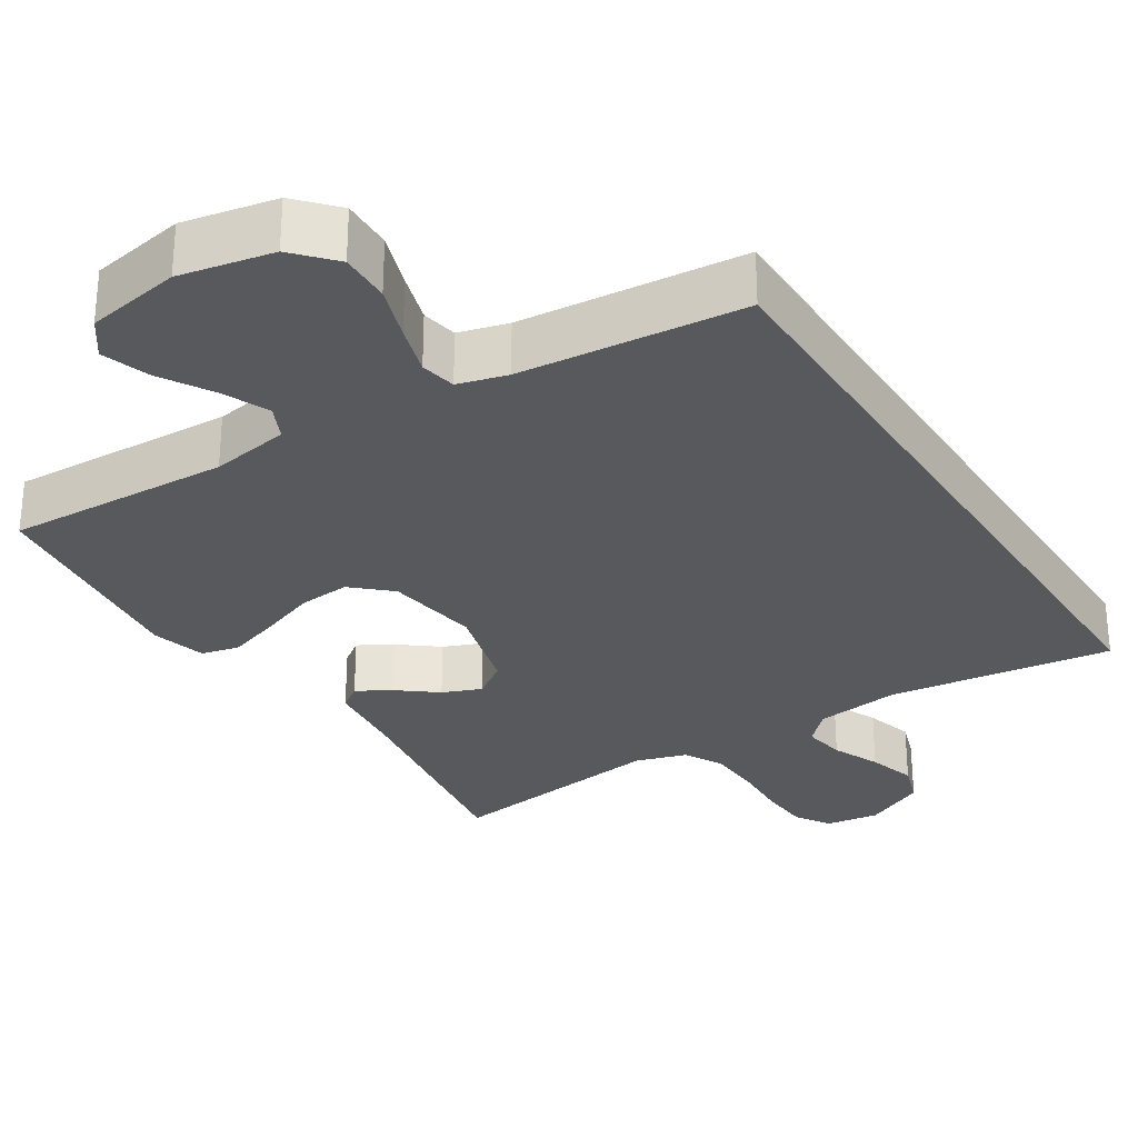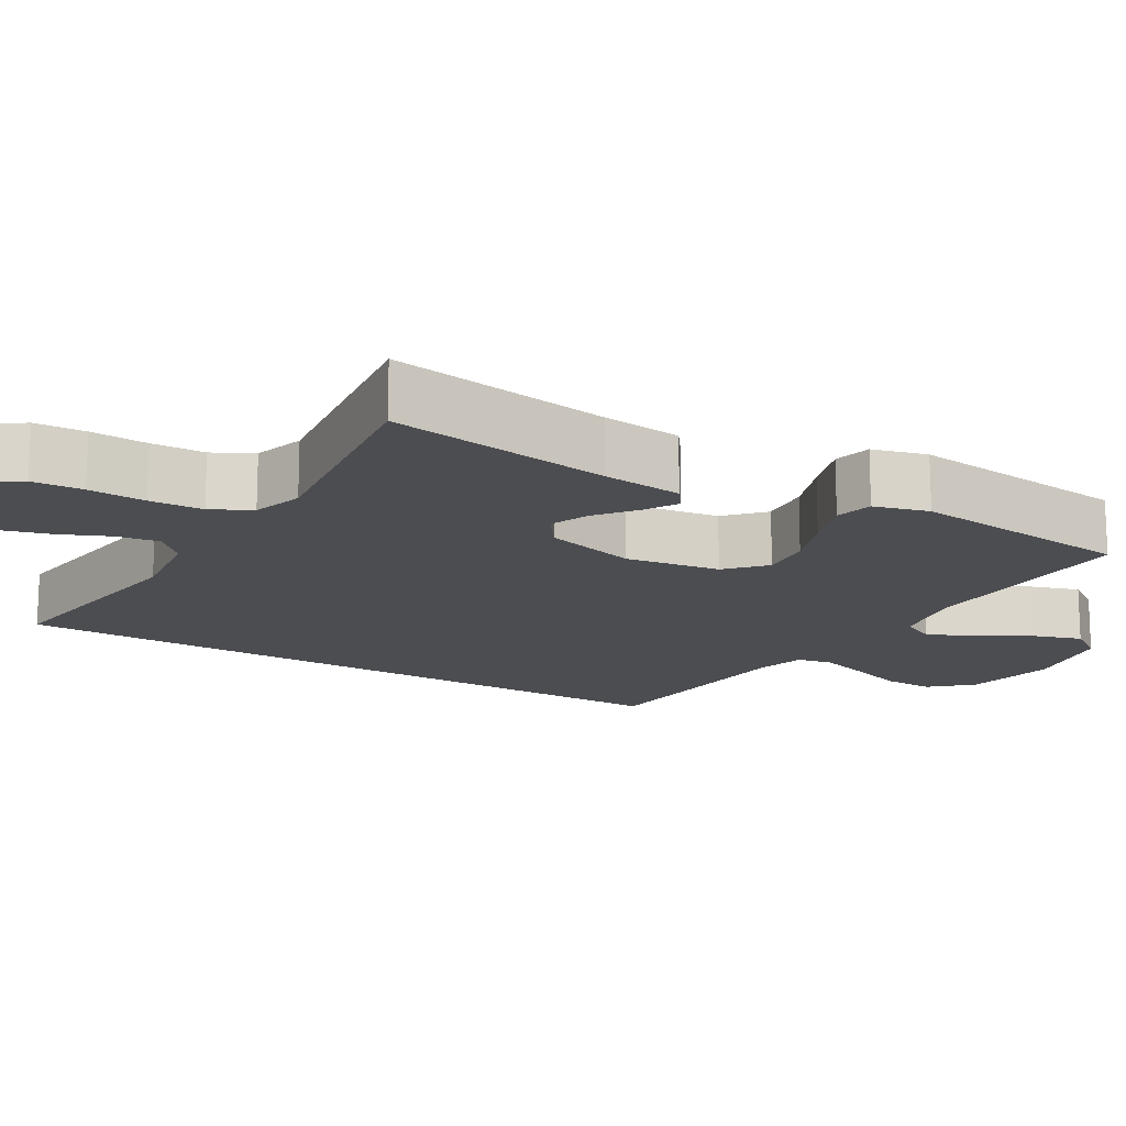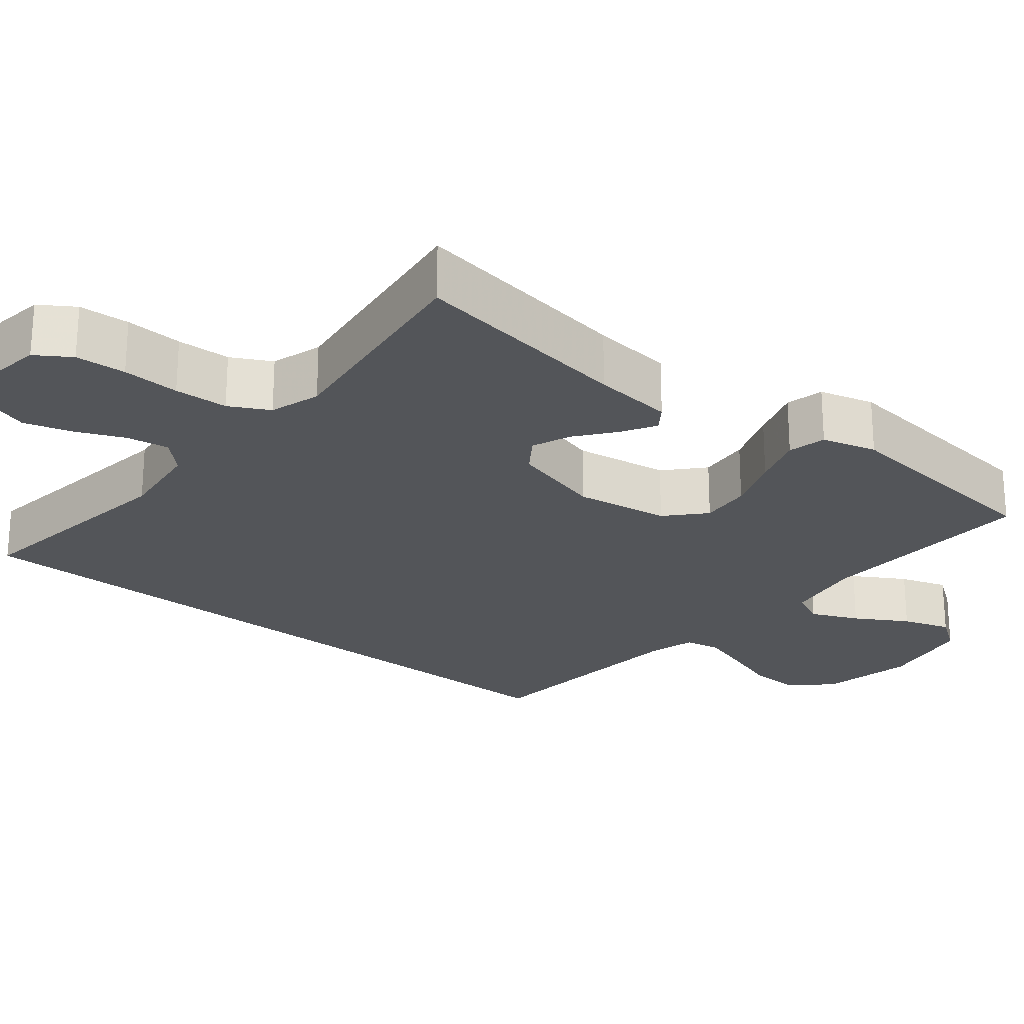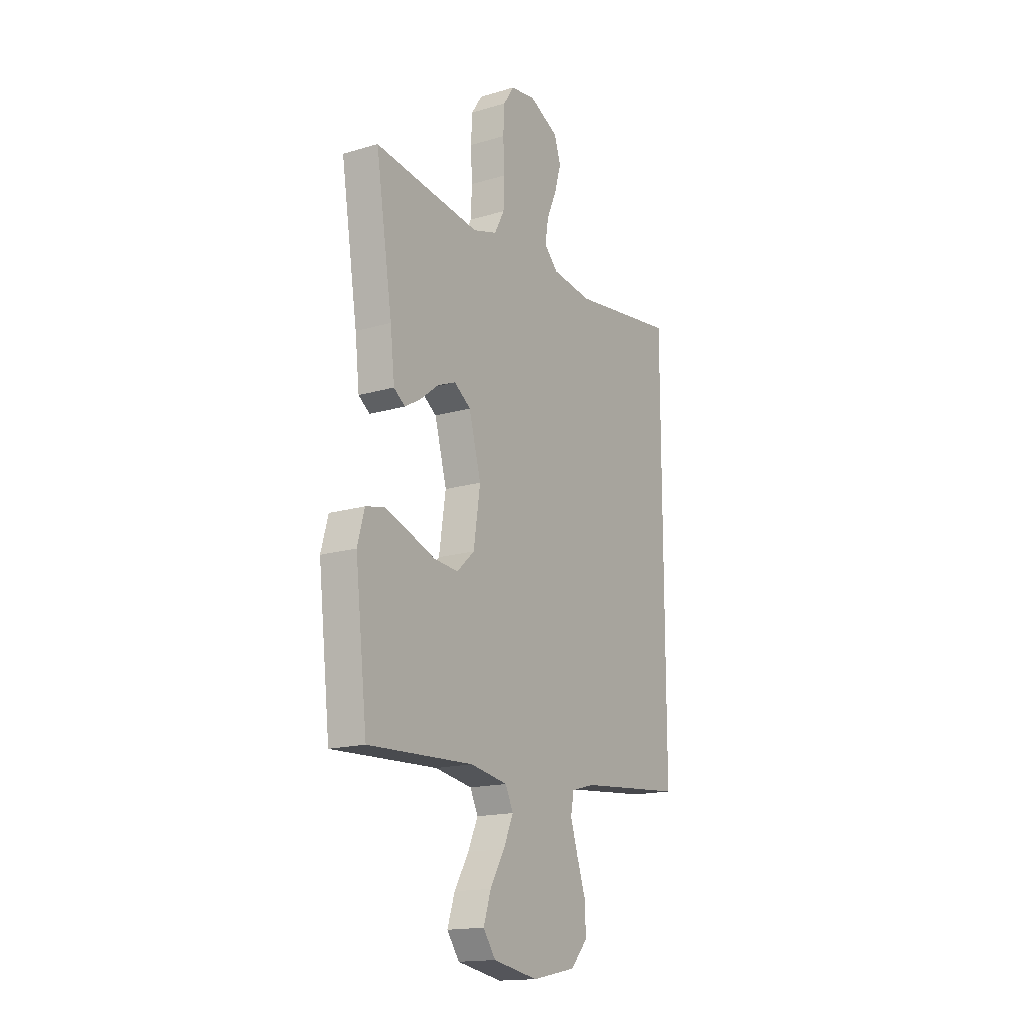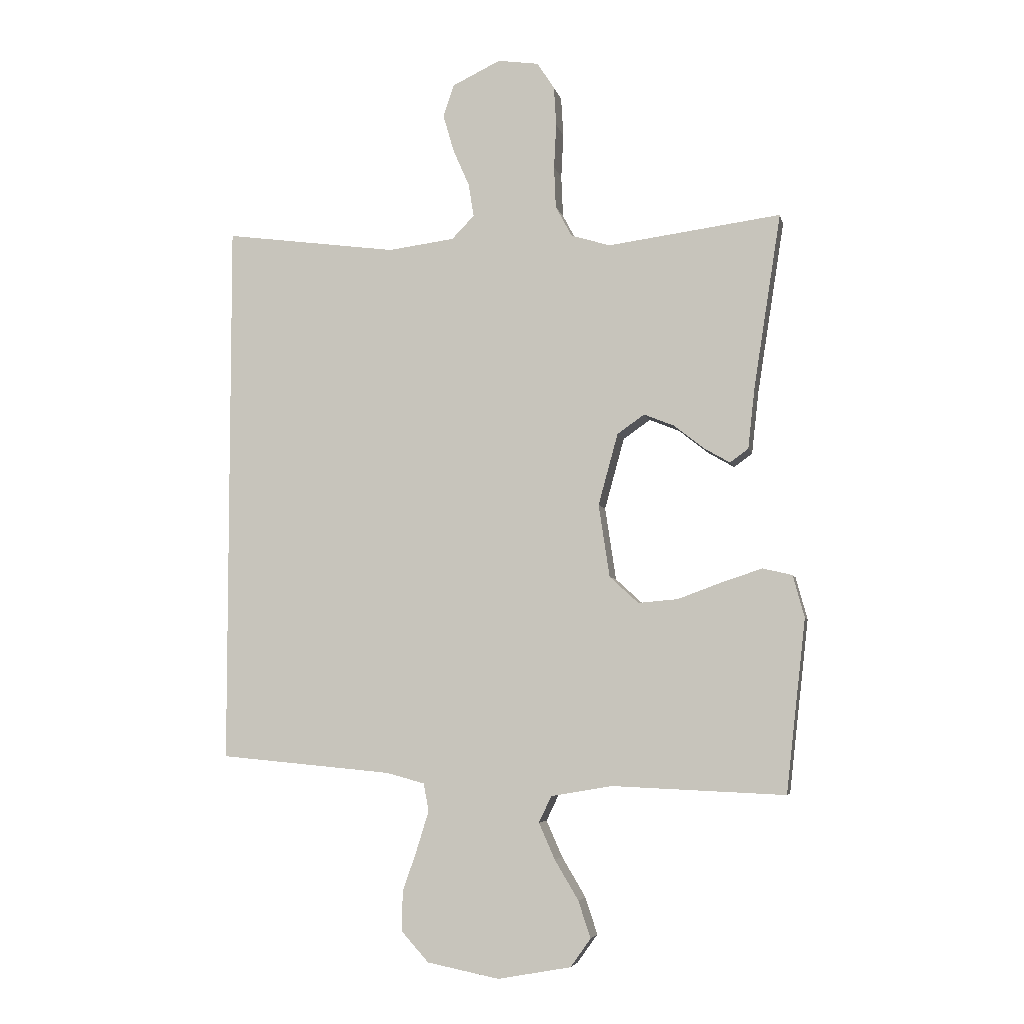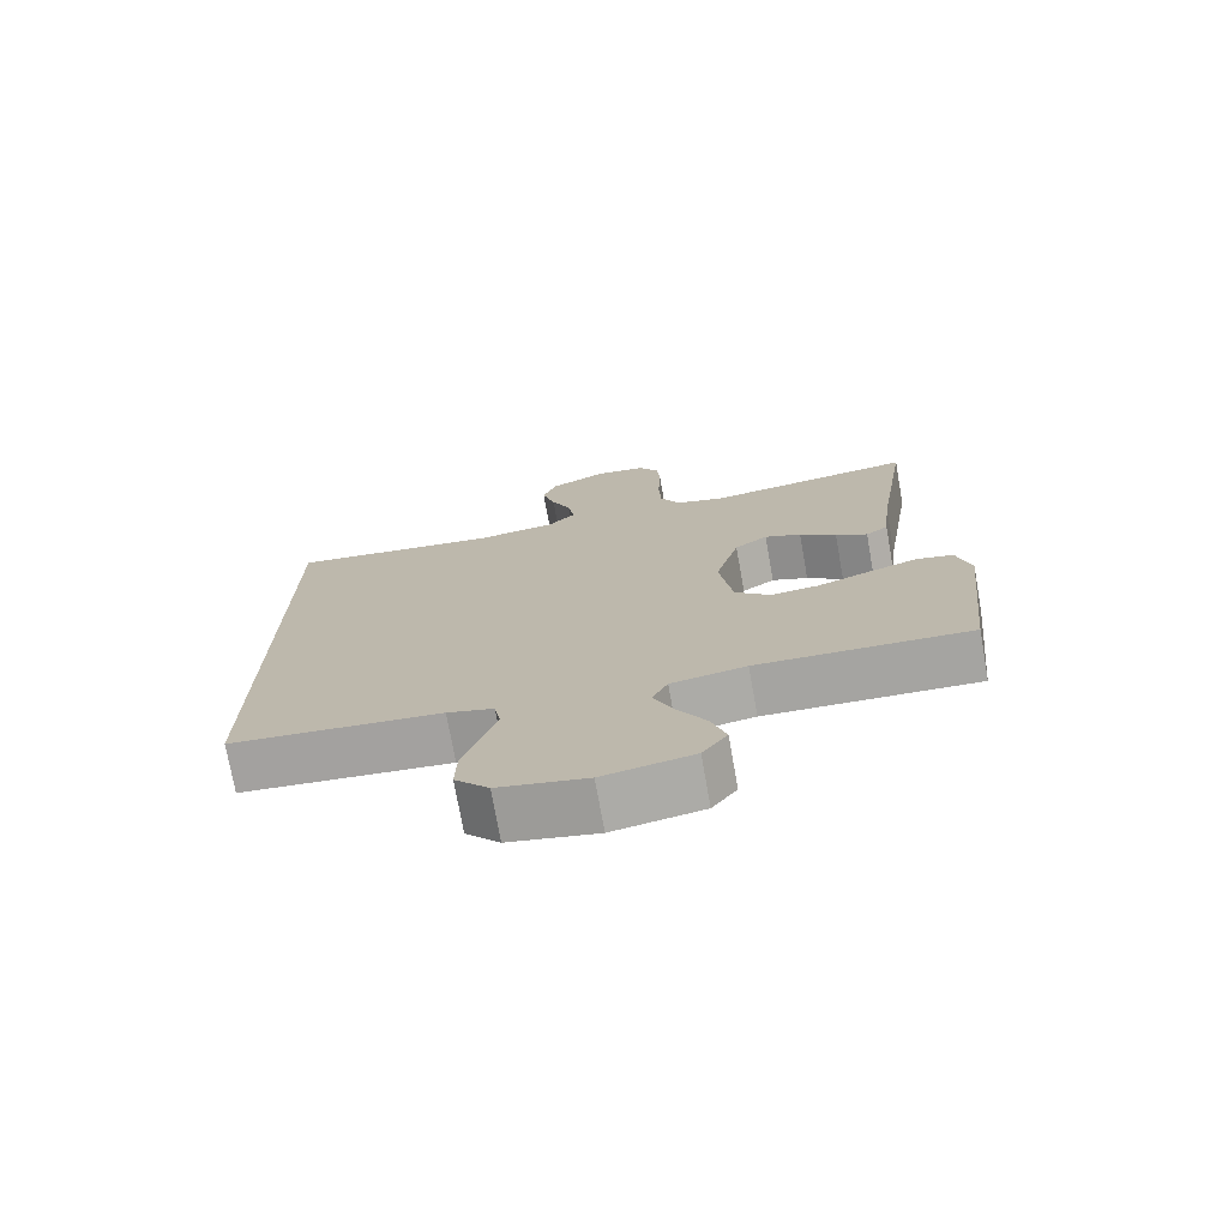
<metadata>
{"format":"obj","ext":"obj","renderer":"f3d","projection":"perspective","resolution":1024,"background":"white","views":[{"elev":-29.4,"azim":-147.5,"up":"+Y"},{"elev":-15.9,"azim":59.1,"up":"+Y"},{"elev":-24.1,"azim":50.9,"up":"+Y"},{"elev":-16.4,"azim":121.4,"up":"+Z"},{"elev":-5.4,"azim":11.9,"up":"+Z"},{"elev":-74.2,"azim":10.1,"up":"+Z"}]}
</metadata>
<code>
v -0.5 0.07 -0.439
v -0.5 0.07 0.51
v -0.2 0.07 0.47
v -0.085 0.07 0.485
v -0.046 0.07 0.525
v -0.055 0.07 0.582
v -0.083 0.07 0.646
v -0.102 0.07 0.711
v -0.083 0.07 0.767
v 0 0.07 0.807
v 0.071 0.07 0.797
v 0.101 0.07 0.751
v 0.105 0.07 0.683
v 0.101 0.07 0.606
v 0.104 0.07 0.534
v 0.132 0.07 0.481
v 0.2 0.07 0.46
v 0.5 0.07 0.5
v 0.453 0.07 0.2
v 0.441 0.07 0.092
v 0.409 0.07 0.069
v 0.364 0.07 0.095
v 0.312 0.07 0.136
v 0.26 0.07 0.157
v 0.213 0.07 0.124
v 0.179 0.07 0
v 0.198 0.07 -0.126
v 0.248 0.07 -0.172
v 0.317 0.07 -0.166
v 0.393 0.07 -0.138
v 0.463 0.07 -0.115
v 0.514 0.07 -0.127
v 0.534 0.07 -0.2
v 0.5 0.07 -0.5
v 0.2 0.07 -0.487
v 0.094 0.07 -0.505
v 0.072 0.07 -0.551
v 0.1 0.07 -0.614
v 0.141 0.07 -0.683
v 0.162 0.07 -0.747
v 0.127 0.07 -0.796
v 0 0.07 -0.819
v -0.125 0.07 -0.794
v -0.173 0.07 -0.741
v -0.171 0.07 -0.673
v -0.146 0.07 -0.6
v -0.125 0.07 -0.533
v -0.134 0.07 -0.485
v -0.2 0.07 -0.467
v -0.5 0 -0.439
v -0.5 0 0.51
v -0.2 0 0.47
v -0.085 0 0.485
v -0.046 0 0.525
v -0.055 0 0.582
v -0.083 0 0.646
v -0.102 0 0.711
v -0.083 0 0.767
v 0 0 0.807
v 0.071 0 0.797
v 0.101 0 0.751
v 0.105 0 0.683
v 0.101 0 0.606
v 0.104 0 0.534
v 0.132 0 0.481
v 0.2 0 0.46
v 0.5 0 0.5
v 0.453 0 0.2
v 0.441 0 0.092
v 0.409 0 0.069
v 0.364 0 0.095
v 0.312 0 0.136
v 0.26 0 0.157
v 0.213 0 0.124
v 0.179 0 0
v 0.198 0 -0.126
v 0.248 0 -0.172
v 0.317 0 -0.166
v 0.393 0 -0.138
v 0.463 0 -0.115
v 0.514 0 -0.127
v 0.534 0 -0.2
v 0.5 0 -0.5
v 0.2 0 -0.487
v 0.094 0 -0.505
v 0.072 0 -0.551
v 0.1 0 -0.614
v 0.141 0 -0.683
v 0.162 0 -0.747
v 0.127 0 -0.796
v 0 0 -0.819
v -0.125 0 -0.794
v -0.173 0 -0.741
v -0.171 0 -0.673
v -0.146 0 -0.6
v -0.125 0 -0.533
v -0.134 0 -0.485
v -0.2 0 -0.467
f 43 44 45 46
f 43 46 47
f 42 43 47
f 41 42 47 48
f 38 39 40 41
f 37 38 41 48
f 32 33 34 35
f 32 35 36
f 29 30 31 32
f 29 32 36
f 28 29 36
f 27 28 36 37
f 20 21 22 23
f 19 20 23 24
f 17 18 19 24
f 16 17 24 25
f 11 12 13 14
f 11 14 15
f 10 11 15
f 9 10 15
f 6 7 8 9
f 5 6 9 15
f 4 5 15 16
f 49 1 2 3
f 48 49 3 4
f 26 27 37 48
f 25 26 48
f 4 16 25 48
f 95 94 93 92
f 96 95 92
f 96 92 91
f 97 96 91 90
f 90 89 88 87
f 97 90 87 86
f 84 83 82 81
f 85 84 81
f 81 80 79 78
f 85 81 78
f 85 78 77
f 86 85 77 76
f 72 71 70 69
f 73 72 69 68
f 73 68 67 66
f 74 73 66 65
f 63 62 61 60
f 64 63 60
f 64 60 59
f 64 59 58
f 58 57 56 55
f 64 58 55 54
f 65 64 54 53
f 52 51 50 98
f 53 52 98 97
f 97 86 76 75
f 97 75 74
f 97 74 65 53
f 1 50 51 2
f 2 51 52 3
f 3 52 53 4
f 4 53 54 5
f 5 54 55 6
f 6 55 56 7
f 7 56 57 8
f 8 57 58 9
f 9 58 59 10
f 10 59 60 11
f 11 60 61 12
f 12 61 62 13
f 13 62 63 14
f 14 63 64 15
f 15 64 65 16
f 16 65 66 17
f 17 66 67 18
f 18 67 68 19
f 19 68 69 20
f 20 69 70 21
f 21 70 71 22
f 22 71 72 23
f 23 72 73 24
f 24 73 74 25
f 25 74 75 26
f 26 75 76 27
f 27 76 77 28
f 28 77 78 29
f 29 78 79 30
f 30 79 80 31
f 31 80 81 32
f 32 81 82 33
f 33 82 83 34
f 34 83 84 35
f 35 84 85 36
f 36 85 86 37
f 37 86 87 38
f 38 87 88 39
f 39 88 89 40
f 40 89 90 41
f 41 90 91 42
f 42 91 92 43
f 43 92 93 44
f 44 93 94 45
f 45 94 95 46
f 46 95 96 47
f 47 96 97 48
f 48 97 98 49
f 49 98 50 1

</code>
